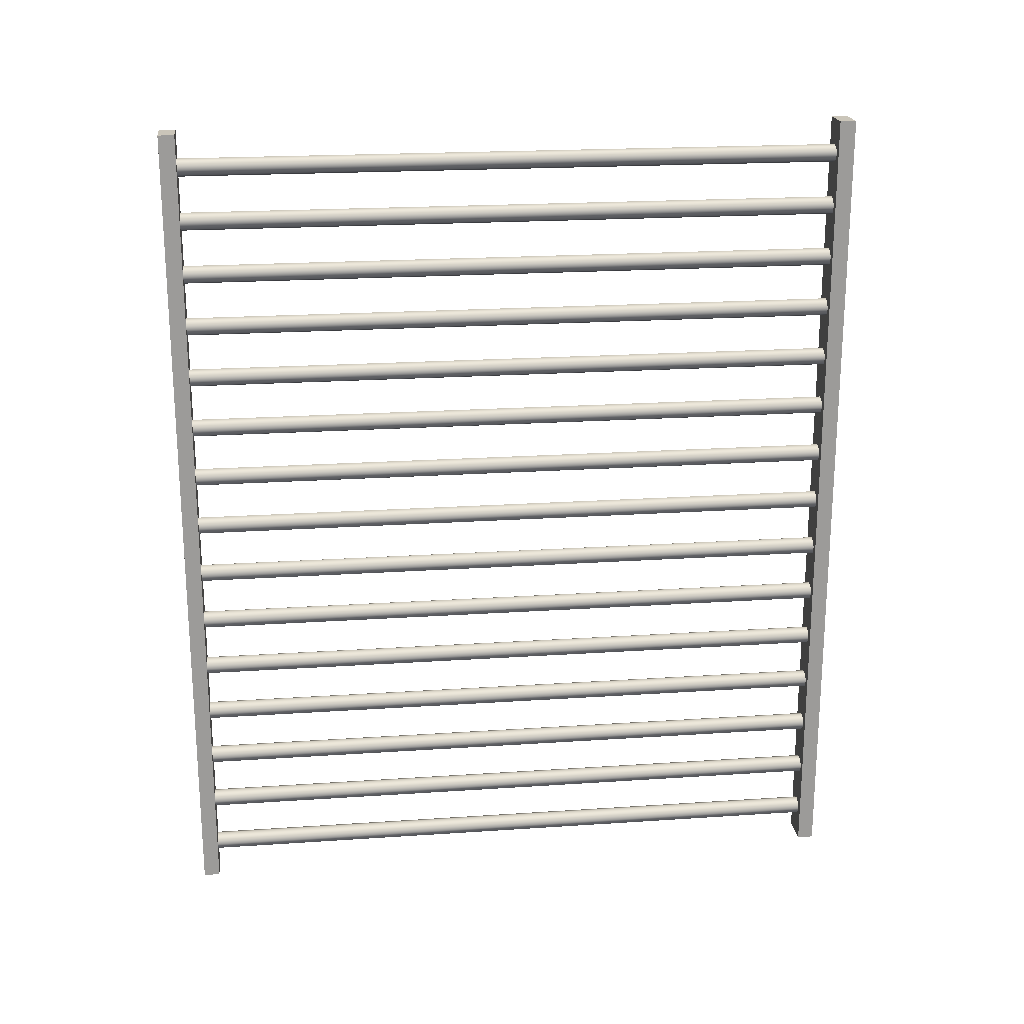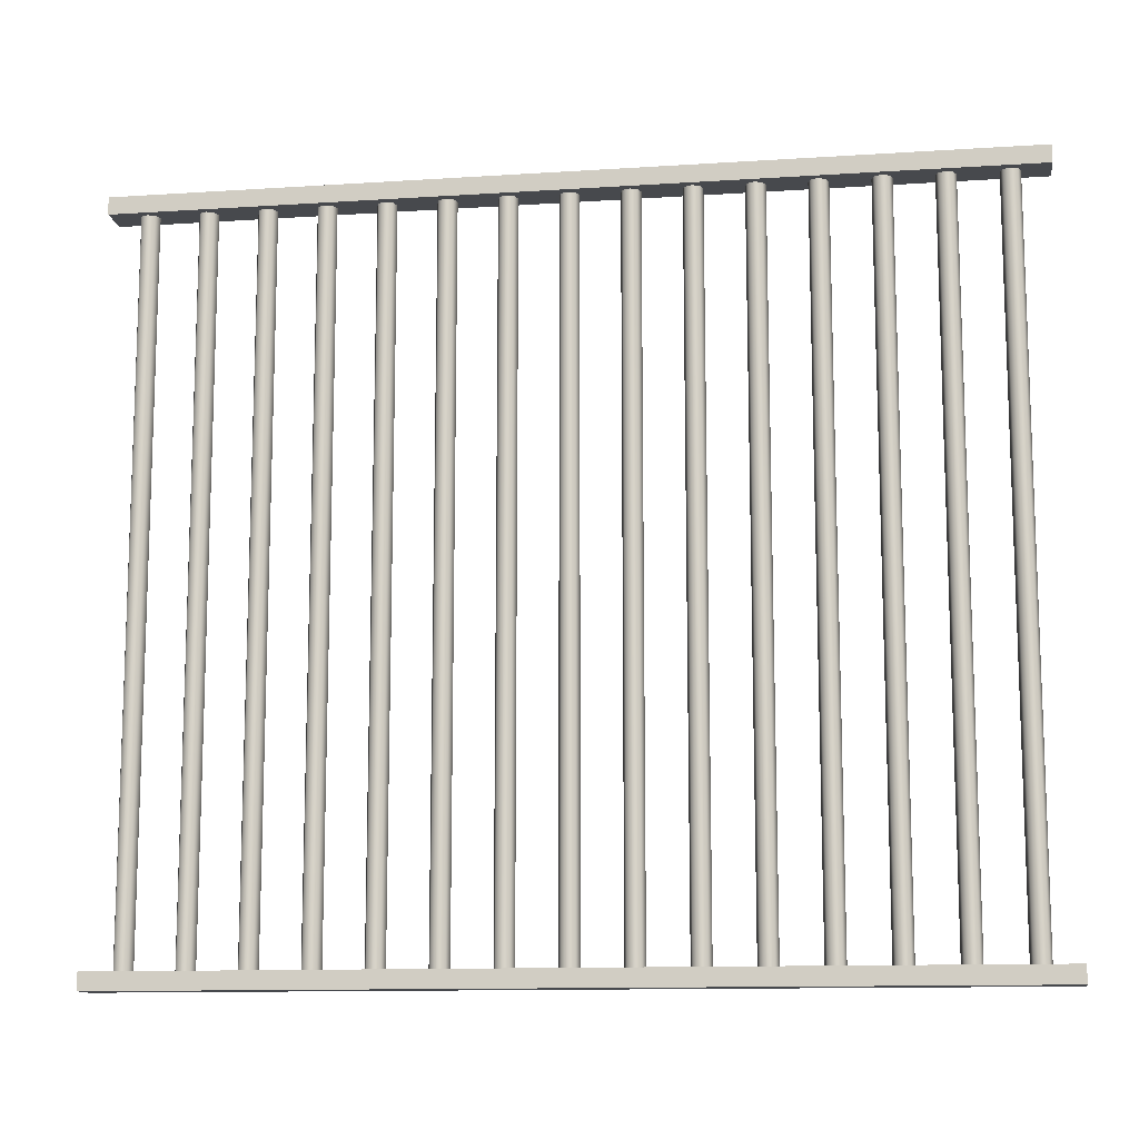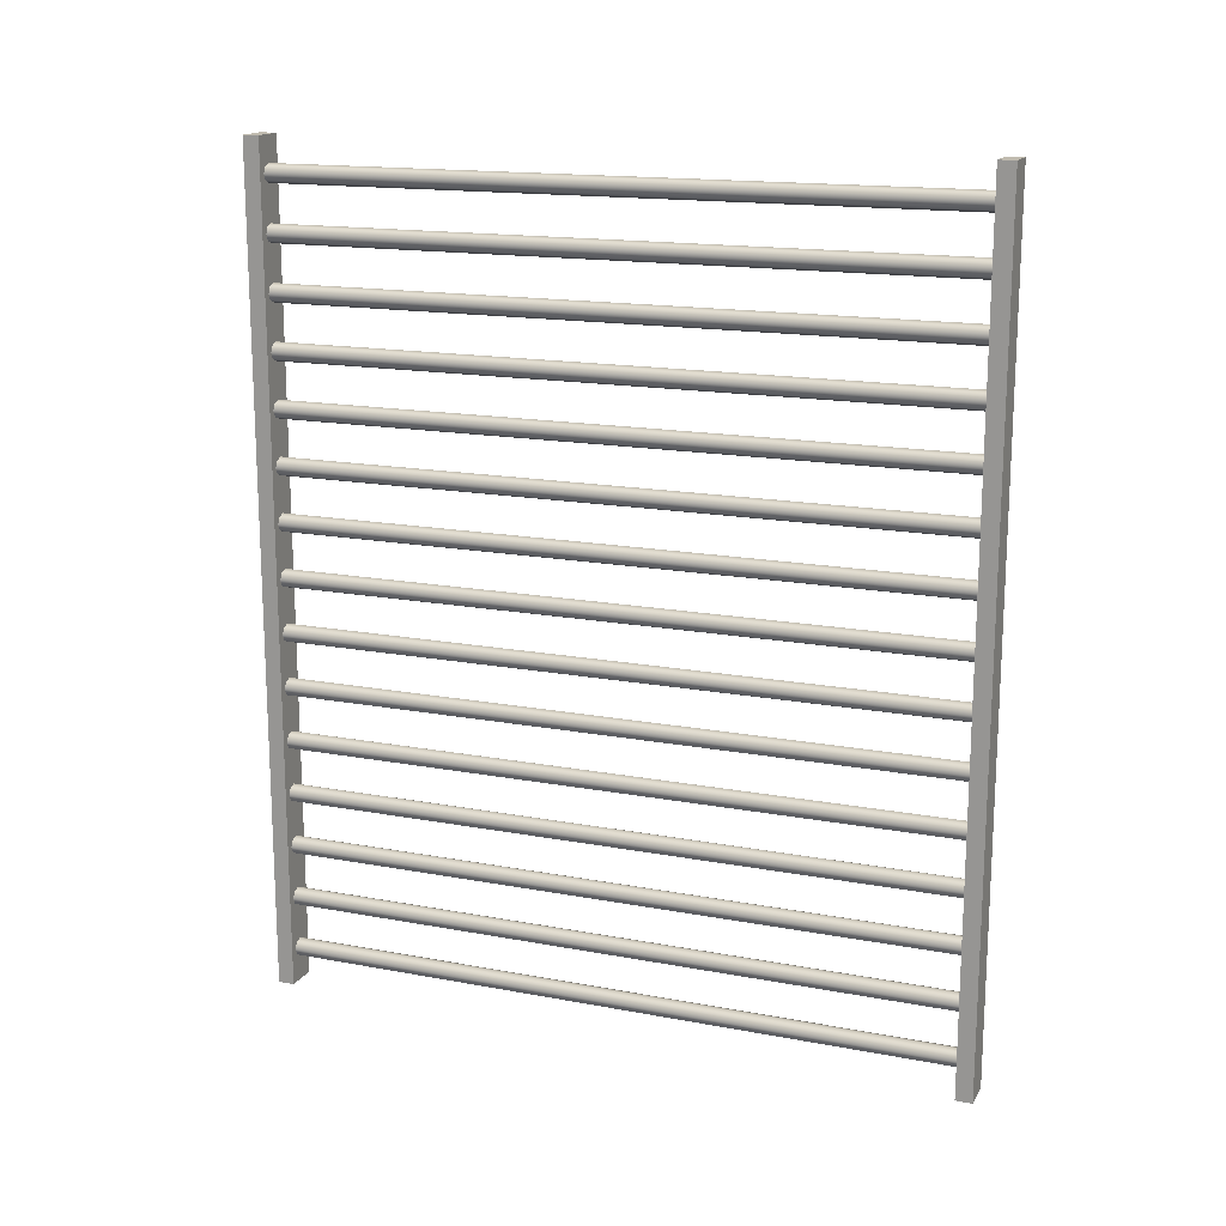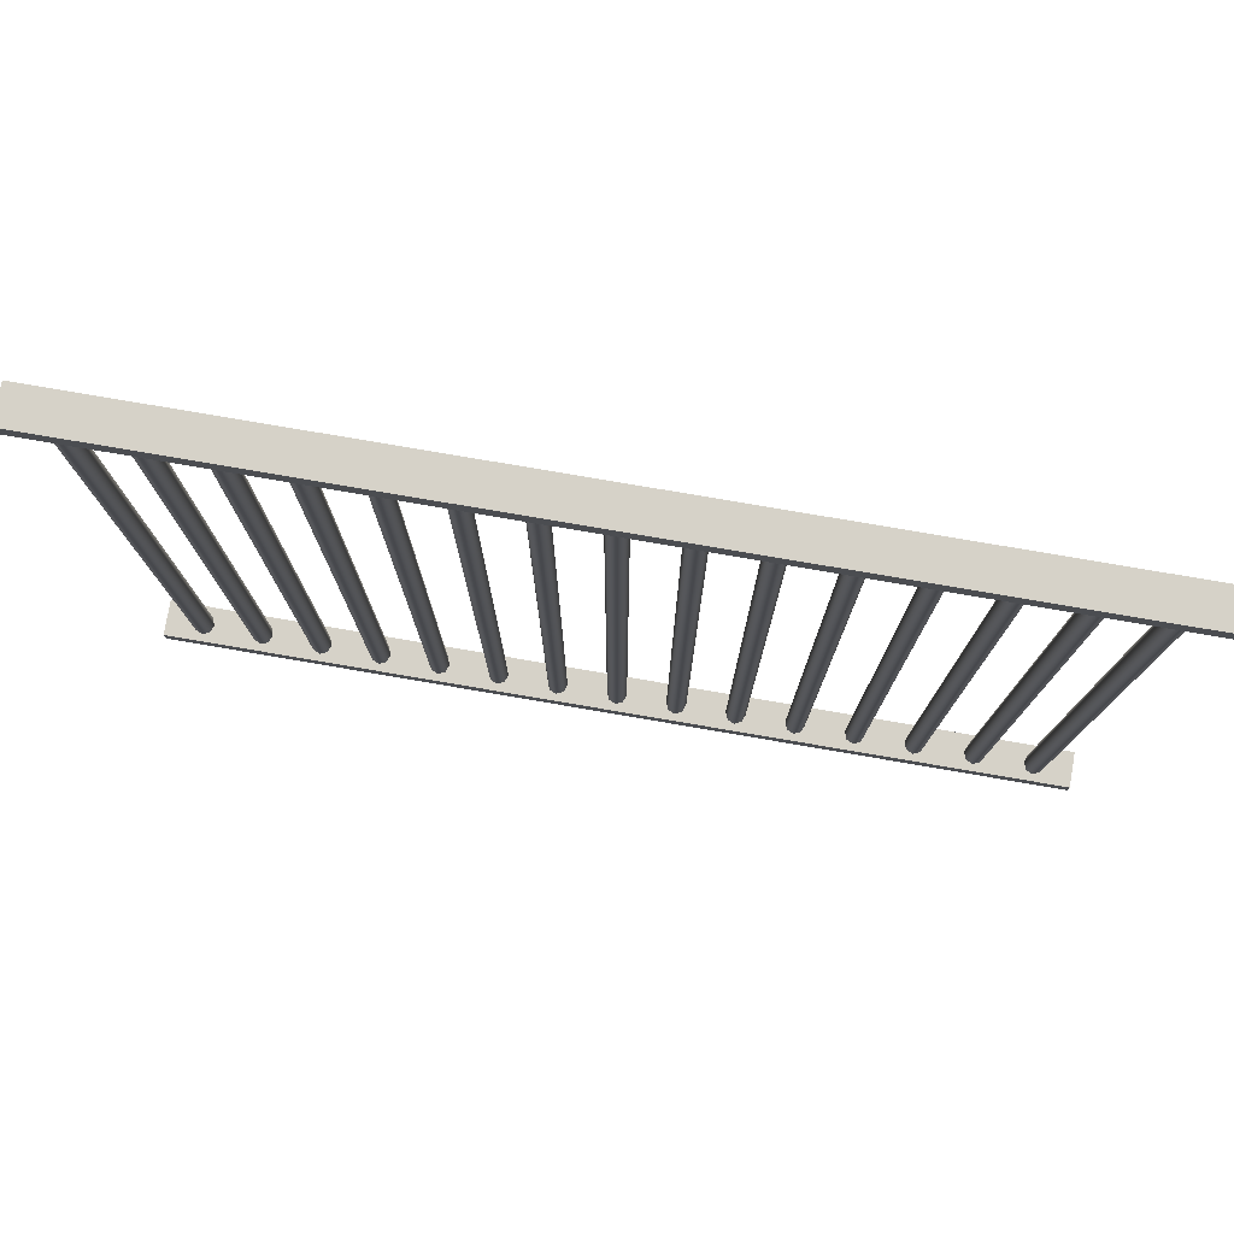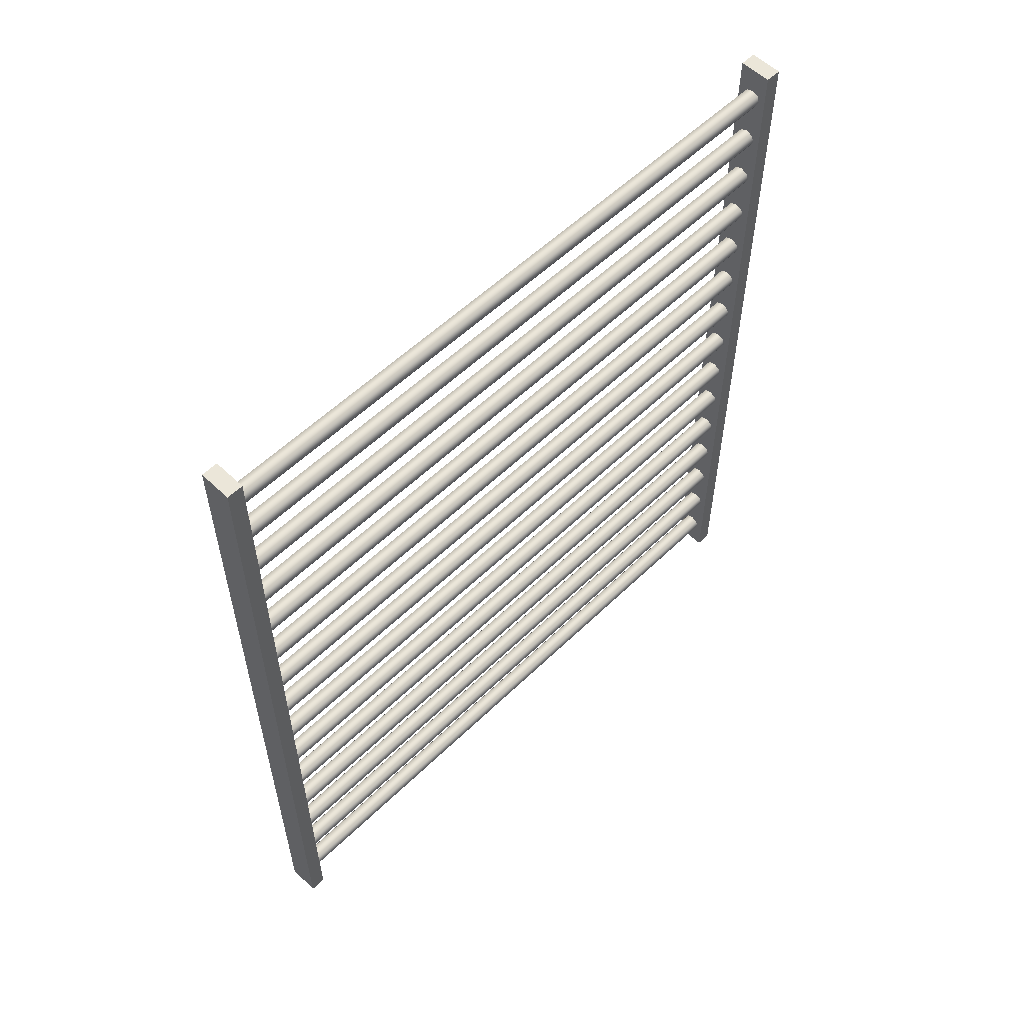
<metadata>
{"format":"obj","ext":"obj","renderer":"f3d","projection":"perspective","resolution":1024,"background":"white","views":[{"elev":20.7,"azim":83.0,"up":"+Z"},{"elev":-12.0,"azim":98.8,"up":"+Y"},{"elev":16.1,"azim":111.2,"up":"+Z"},{"elev":78.1,"azim":-80.3,"up":"+Y"},{"elev":56.5,"azim":44.8,"up":"+Z"}]}
</metadata>
<code>
o Cube.2664_Cube.058
v 0.1965 -0.1372 -1.066
v 0.1965 -0.1357 -1.066
v 0.1935 -0.1372 -1.066
v 0.1935 -0.1357 -1.066
v 0.1965 -0.1372 -1.142
v 0.1965 -0.1357 -1.142
v 0.1935 -0.1372 -1.142
v 0.1935 -0.1357 -1.142
f 2 3 1
f 4 7 3
f 8 5 7
f 6 1 5
f 7 1 3
f 4 6 8
f 2 4 3
f 4 8 7
f 8 6 5
f 6 2 1
f 7 5 1
f 4 2 6
o Cube.851_Cube.058
v 0.1965 -0.2002 -1.066
v 0.1965 -0.1987 -1.066
v 0.1935 -0.2002 -1.066
v 0.1935 -0.1987 -1.066
v 0.1965 -0.2002 -1.142
v 0.1965 -0.1987 -1.142
v 0.1935 -0.2002 -1.142
v 0.1935 -0.1987 -1.142
f 10 11 9
f 12 15 11
f 16 13 15
f 14 9 13
f 15 9 11
f 12 14 16
f 10 12 11
f 12 16 15
f 16 14 13
f 14 10 9
f 15 13 9
f 12 10 14
o Cylinder
v 0.1941 -0.1987 -1.139
v 0.1941 -0.1372 -1.139
v 0.1944 -0.1987 -1.14
v 0.1944 -0.1372 -1.14
v 0.195 -0.1987 -1.14
v 0.195 -0.1372 -1.14
v 0.1956 -0.1987 -1.14
v 0.1956 -0.1372 -1.14
v 0.1959 -0.1987 -1.139
v 0.1959 -0.1372 -1.139
v 0.1956 -0.1987 -1.138
v 0.1956 -0.1372 -1.138
v 0.195 -0.1987 -1.138
v 0.195 -0.1372 -1.138
v 0.1944 -0.1987 -1.138
v 0.1944 -0.1372 -1.138
v 0.1941 -0.1987 -1.134
v 0.1941 -0.1372 -1.134
v 0.1944 -0.1987 -1.135
v 0.1944 -0.1372 -1.135
v 0.195 -0.1987 -1.135
v 0.195 -0.1372 -1.135
v 0.1956 -0.1987 -1.135
v 0.1956 -0.1372 -1.135
v 0.1959 -0.1987 -1.134
v 0.1959 -0.1372 -1.134
v 0.1956 -0.1987 -1.133
v 0.1956 -0.1372 -1.133
v 0.195 -0.1987 -1.133
v 0.195 -0.1372 -1.133
v 0.1944 -0.1987 -1.133
v 0.1944 -0.1372 -1.133
v 0.1941 -0.1987 -1.129
v 0.1941 -0.1372 -1.129
v 0.1944 -0.1987 -1.13
v 0.1944 -0.1372 -1.13
v 0.195 -0.1987 -1.13
v 0.195 -0.1372 -1.13
v 0.1956 -0.1987 -1.13
v 0.1956 -0.1372 -1.13
v 0.1959 -0.1987 -1.129
v 0.1959 -0.1372 -1.129
v 0.1956 -0.1987 -1.128
v 0.1956 -0.1372 -1.128
v 0.195 -0.1987 -1.128
v 0.195 -0.1372 -1.128
v 0.1944 -0.1987 -1.128
v 0.1944 -0.1372 -1.128
v 0.1941 -0.1987 -1.124
v 0.1941 -0.1372 -1.124
v 0.1944 -0.1987 -1.125
v 0.1944 -0.1372 -1.125
v 0.195 -0.1987 -1.125
v 0.195 -0.1372 -1.125
v 0.1956 -0.1987 -1.125
v 0.1956 -0.1372 -1.125
v 0.1959 -0.1987 -1.124
v 0.1959 -0.1372 -1.124
v 0.1956 -0.1987 -1.123
v 0.1956 -0.1372 -1.123
v 0.195 -0.1987 -1.123
v 0.195 -0.1372 -1.123
v 0.1944 -0.1987 -1.123
v 0.1944 -0.1372 -1.123
v 0.1941 -0.1987 -1.119
v 0.1941 -0.1372 -1.119
v 0.1944 -0.1987 -1.12
v 0.1944 -0.1372 -1.12
v 0.195 -0.1987 -1.12
v 0.195 -0.1372 -1.12
v 0.1956 -0.1987 -1.12
v 0.1956 -0.1372 -1.12
v 0.1959 -0.1987 -1.119
v 0.1959 -0.1372 -1.119
v 0.1956 -0.1987 -1.118
v 0.1956 -0.1372 -1.118
v 0.195 -0.1987 -1.118
v 0.195 -0.1372 -1.118
v 0.1944 -0.1987 -1.118
v 0.1944 -0.1372 -1.118
v 0.1941 -0.1987 -1.114
v 0.1941 -0.1372 -1.114
v 0.1944 -0.1987 -1.115
v 0.1944 -0.1372 -1.115
v 0.195 -0.1987 -1.115
v 0.195 -0.1372 -1.115
v 0.1956 -0.1987 -1.115
v 0.1956 -0.1372 -1.115
v 0.1959 -0.1987 -1.114
v 0.1959 -0.1372 -1.114
v 0.1956 -0.1987 -1.113
v 0.1956 -0.1372 -1.113
v 0.195 -0.1987 -1.113
v 0.195 -0.1372 -1.113
v 0.1944 -0.1987 -1.113
v 0.1944 -0.1372 -1.113
v 0.1941 -0.1987 -1.109
v 0.1941 -0.1372 -1.109
v 0.1944 -0.1987 -1.11
v 0.1944 -0.1372 -1.11
v 0.195 -0.1987 -1.11
v 0.195 -0.1372 -1.11
v 0.1956 -0.1987 -1.11
v 0.1956 -0.1372 -1.11
v 0.1959 -0.1987 -1.109
v 0.1959 -0.1372 -1.109
v 0.1956 -0.1987 -1.108
v 0.1956 -0.1372 -1.108
v 0.195 -0.1987 -1.108
v 0.195 -0.1372 -1.108
v 0.1944 -0.1987 -1.108
v 0.1944 -0.1372 -1.108
v 0.1941 -0.1987 -1.104
v 0.1941 -0.1372 -1.104
v 0.1944 -0.1987 -1.105
v 0.1944 -0.1372 -1.105
v 0.195 -0.1987 -1.105
v 0.195 -0.1372 -1.105
v 0.1956 -0.1987 -1.105
v 0.1956 -0.1372 -1.105
v 0.1959 -0.1987 -1.104
v 0.1959 -0.1372 -1.104
v 0.1956 -0.1987 -1.103
v 0.1956 -0.1372 -1.103
v 0.195 -0.1987 -1.103
v 0.195 -0.1372 -1.103
v 0.1944 -0.1987 -1.103
v 0.1944 -0.1372 -1.103
v 0.1941 -0.1987 -1.099
v 0.1941 -0.1372 -1.099
v 0.1944 -0.1987 -1.1
v 0.1944 -0.1372 -1.1
v 0.195 -0.1987 -1.1
v 0.195 -0.1372 -1.1
v 0.1956 -0.1987 -1.1
v 0.1956 -0.1372 -1.1
v 0.1959 -0.1987 -1.099
v 0.1959 -0.1372 -1.099
v 0.1956 -0.1987 -1.098
v 0.1956 -0.1372 -1.098
v 0.195 -0.1987 -1.098
v 0.195 -0.1372 -1.098
v 0.1944 -0.1987 -1.098
v 0.1944 -0.1372 -1.098
v 0.1941 -0.1987 -1.094
v 0.1941 -0.1372 -1.094
v 0.1944 -0.1987 -1.095
v 0.1944 -0.1372 -1.095
v 0.195 -0.1987 -1.095
v 0.195 -0.1372 -1.095
v 0.1956 -0.1987 -1.095
v 0.1956 -0.1372 -1.095
v 0.1959 -0.1987 -1.094
v 0.1959 -0.1372 -1.094
v 0.1956 -0.1987 -1.093
v 0.1956 -0.1372 -1.093
v 0.195 -0.1987 -1.093
v 0.195 -0.1372 -1.093
v 0.1944 -0.1987 -1.093
v 0.1944 -0.1372 -1.093
v 0.1941 -0.1987 -1.089
v 0.1941 -0.1372 -1.089
v 0.1944 -0.1987 -1.09
v 0.1944 -0.1372 -1.09
v 0.195 -0.1987 -1.09
v 0.195 -0.1372 -1.09
v 0.1956 -0.1987 -1.09
v 0.1956 -0.1372 -1.09
v 0.1959 -0.1987 -1.089
v 0.1959 -0.1372 -1.089
v 0.1956 -0.1987 -1.088
v 0.1956 -0.1372 -1.088
v 0.195 -0.1987 -1.088
v 0.195 -0.1372 -1.088
v 0.1944 -0.1987 -1.088
v 0.1944 -0.1372 -1.088
v 0.1941 -0.1987 -1.084
v 0.1941 -0.1372 -1.084
v 0.1944 -0.1987 -1.085
v 0.1944 -0.1372 -1.085
v 0.195 -0.1987 -1.085
v 0.195 -0.1372 -1.085
v 0.1956 -0.1987 -1.085
v 0.1956 -0.1372 -1.085
v 0.1959 -0.1987 -1.084
v 0.1959 -0.1372 -1.084
v 0.1956 -0.1987 -1.083
v 0.1956 -0.1372 -1.083
v 0.195 -0.1987 -1.083
v 0.195 -0.1372 -1.083
v 0.1944 -0.1987 -1.083
v 0.1944 -0.1372 -1.083
v 0.1941 -0.1987 -1.079
v 0.1941 -0.1372 -1.079
v 0.1944 -0.1987 -1.08
v 0.1944 -0.1372 -1.08
v 0.195 -0.1987 -1.08
v 0.195 -0.1372 -1.08
v 0.1956 -0.1987 -1.08
v 0.1956 -0.1372 -1.08
v 0.1959 -0.1987 -1.079
v 0.1959 -0.1372 -1.079
v 0.1956 -0.1987 -1.078
v 0.1956 -0.1372 -1.078
v 0.195 -0.1987 -1.078
v 0.195 -0.1372 -1.078
v 0.1944 -0.1987 -1.078
v 0.1944 -0.1372 -1.078
v 0.1941 -0.1987 -1.074
v 0.1941 -0.1372 -1.074
v 0.1944 -0.1987 -1.075
v 0.1944 -0.1372 -1.075
v 0.195 -0.1987 -1.075
v 0.195 -0.1372 -1.075
v 0.1956 -0.1987 -1.075
v 0.1956 -0.1372 -1.075
v 0.1959 -0.1987 -1.074
v 0.1959 -0.1372 -1.074
v 0.1956 -0.1987 -1.073
v 0.1956 -0.1372 -1.073
v 0.195 -0.1987 -1.073
v 0.195 -0.1372 -1.073
v 0.1944 -0.1987 -1.073
v 0.1944 -0.1372 -1.073
v 0.1941 -0.1987 -1.069
v 0.1941 -0.1372 -1.069
v 0.1944 -0.1987 -1.07
v 0.1944 -0.1372 -1.07
v 0.195 -0.1987 -1.07
v 0.195 -0.1372 -1.07
v 0.1956 -0.1987 -1.07
v 0.1956 -0.1372 -1.07
v 0.1959 -0.1987 -1.069
v 0.1959 -0.1372 -1.069
v 0.1956 -0.1987 -1.068
v 0.1956 -0.1372 -1.068
v 0.195 -0.1987 -1.068
v 0.195 -0.1372 -1.068
v 0.1944 -0.1987 -1.068
v 0.1944 -0.1372 -1.068
f 18 19 17
f 20 21 19
f 22 23 21
f 24 25 23
f 26 27 25
f 28 29 27
f 18 30 26
f 30 31 29
f 32 17 31
f 23 27 31
f 34 35 33
f 36 37 35
f 38 39 37
f 40 41 39
f 42 43 41
f 44 45 43
f 34 46 42
f 46 47 45
f 48 33 47
f 39 43 47
f 50 51 49
f 52 53 51
f 54 55 53
f 56 57 55
f 58 59 57
f 60 61 59
f 50 62 58
f 62 63 61
f 64 49 63
f 55 59 63
f 66 67 65
f 68 69 67
f 70 71 69
f 72 73 71
f 74 75 73
f 76 77 75
f 70 66 78
f 78 79 77
f 80 65 79
f 71 75 79
f 82 83 81
f 84 85 83
f 86 87 85
f 88 89 87
f 90 91 89
f 92 93 91
f 88 86 94
f 94 95 93
f 96 81 95
f 87 91 95
f 98 99 97
f 100 101 99
f 102 103 101
f 104 105 103
f 106 107 105
f 108 109 107
f 102 98 110
f 110 111 109
f 112 97 111
f 103 107 111
f 114 115 113
f 116 117 115
f 118 119 117
f 120 121 119
f 122 123 121
f 124 125 123
f 122 120 118
f 126 127 125
f 128 113 127
f 115 119 123
f 130 131 129
f 132 133 131
f 134 135 133
f 136 137 135
f 138 139 137
f 140 141 139
f 136 134 142
f 142 143 141
f 144 129 143
f 141 143 135
f 146 147 145
f 148 149 147
f 150 151 149
f 152 153 151
f 154 155 153
f 156 157 155
f 152 150 158
f 158 159 157
f 160 145 159
f 157 159 151
f 162 163 161
f 164 165 163
f 166 167 165
f 168 169 167
f 170 171 169
f 172 173 171
f 168 166 174
f 174 175 173
f 176 161 175
f 173 175 167
f 178 179 177
f 180 181 179
f 182 183 181
f 184 185 183
f 186 187 185
f 188 189 187
f 184 182 190
f 190 191 189
f 192 177 191
f 189 191 183
f 194 195 193
f 196 197 195
f 198 199 197
f 200 201 199
f 202 203 201
f 204 205 203
f 200 198 206
f 206 207 205
f 208 193 207
f 205 207 199
f 210 211 209
f 212 213 211
f 214 215 213
f 216 217 215
f 218 219 217
f 220 221 219
f 216 214 222
f 222 223 221
f 224 209 223
f 223 211 215
f 226 227 225
f 228 229 227
f 230 231 229
f 232 233 231
f 234 235 233
f 236 237 235
f 238 234 230
f 238 239 237
f 240 225 239
f 237 239 231
f 242 243 241
f 244 245 243
f 246 247 245
f 248 249 247
f 250 251 249
f 252 253 251
f 248 246 254
f 254 255 253
f 256 241 255
f 255 243 247
f 18 20 19
f 20 22 21
f 22 24 23
f 24 26 25
f 26 28 27
f 28 30 29
f 22 20 18
f 18 32 30
f 30 28 26
f 26 24 22
f 22 18 26
f 30 32 31
f 32 18 17
f 31 17 19
f 19 21 23
f 23 25 27
f 27 29 31
f 31 19 23
f 34 36 35
f 36 38 37
f 38 40 39
f 40 42 41
f 42 44 43
f 44 46 45
f 38 36 34
f 34 48 46
f 46 44 42
f 42 40 38
f 38 34 42
f 46 48 47
f 48 34 33
f 47 33 35
f 35 37 39
f 39 41 43
f 43 45 47
f 47 35 39
f 50 52 51
f 52 54 53
f 54 56 55
f 56 58 57
f 58 60 59
f 60 62 61
f 54 52 50
f 50 64 62
f 62 60 58
f 58 56 54
f 54 50 58
f 62 64 63
f 64 50 49
f 63 49 51
f 51 53 55
f 55 57 59
f 59 61 63
f 63 51 55
f 66 68 67
f 68 70 69
f 70 72 71
f 72 74 73
f 74 76 75
f 76 78 77
f 70 68 66
f 66 80 78
f 78 76 74
f 74 72 78
f 72 70 78
f 78 80 79
f 80 66 65
f 79 65 67
f 67 69 71
f 71 73 75
f 75 77 79
f 79 67 71
f 82 84 83
f 84 86 85
f 86 88 87
f 88 90 89
f 90 92 91
f 92 94 93
f 86 84 82
f 82 96 86
f 96 94 86
f 94 92 90
f 90 88 94
f 94 96 95
f 96 82 81
f 95 81 83
f 83 85 87
f 87 89 91
f 91 93 95
f 95 83 87
f 98 100 99
f 100 102 101
f 102 104 103
f 104 106 105
f 106 108 107
f 108 110 109
f 102 100 98
f 98 112 110
f 110 108 106
f 106 104 110
f 104 102 110
f 110 112 111
f 112 98 97
f 111 97 99
f 99 101 103
f 103 105 107
f 107 109 111
f 111 99 103
f 114 116 115
f 116 118 117
f 118 120 119
f 120 122 121
f 122 124 123
f 124 126 125
f 118 116 114
f 114 128 118
f 128 126 118
f 126 124 118
f 124 122 118
f 126 128 127
f 128 114 113
f 127 113 115
f 115 117 119
f 119 121 123
f 123 125 127
f 127 115 123
f 130 132 131
f 132 134 133
f 134 136 135
f 136 138 137
f 138 140 139
f 140 142 141
f 134 132 142
f 132 130 142
f 130 144 142
f 142 140 138
f 138 136 142
f 142 144 143
f 144 130 129
f 143 129 135
f 129 131 135
f 131 133 135
f 135 137 139
f 139 141 135
f 146 148 147
f 148 150 149
f 150 152 151
f 152 154 153
f 154 156 155
f 156 158 157
f 150 148 158
f 148 146 158
f 146 160 158
f 158 156 154
f 154 152 158
f 158 160 159
f 160 146 145
f 159 145 151
f 145 147 151
f 147 149 151
f 151 153 155
f 155 157 151
f 162 164 163
f 164 166 165
f 166 168 167
f 168 170 169
f 170 172 171
f 172 174 173
f 166 164 174
f 164 162 174
f 162 176 174
f 174 172 170
f 170 168 174
f 174 176 175
f 176 162 161
f 175 161 167
f 161 163 167
f 163 165 167
f 167 169 171
f 171 173 167
f 178 180 179
f 180 182 181
f 182 184 183
f 184 186 185
f 186 188 187
f 188 190 189
f 182 180 190
f 180 178 190
f 178 192 190
f 190 188 186
f 186 184 190
f 190 192 191
f 192 178 177
f 191 177 183
f 177 179 183
f 179 181 183
f 183 185 187
f 187 189 183
f 194 196 195
f 196 198 197
f 198 200 199
f 200 202 201
f 202 204 203
f 204 206 205
f 198 196 206
f 196 194 206
f 194 208 206
f 206 204 202
f 202 200 206
f 206 208 207
f 208 194 193
f 207 193 199
f 193 195 199
f 195 197 199
f 199 201 203
f 203 205 199
f 210 212 211
f 212 214 213
f 214 216 215
f 216 218 217
f 218 220 219
f 220 222 221
f 214 212 222
f 212 210 222
f 210 224 222
f 222 220 218
f 218 216 222
f 222 224 223
f 224 210 209
f 223 209 211
f 211 213 215
f 215 217 219
f 219 221 215
f 221 223 215
f 226 228 227
f 228 230 229
f 230 232 231
f 232 234 233
f 234 236 235
f 236 238 237
f 230 228 226
f 226 240 238
f 238 236 234
f 234 232 230
f 230 226 238
f 238 240 239
f 240 226 225
f 239 225 227
f 227 229 239
f 229 231 239
f 231 233 235
f 235 237 231
f 242 244 243
f 244 246 245
f 246 248 247
f 248 250 249
f 250 252 251
f 252 254 253
f 246 244 254
f 244 242 254
f 242 256 254
f 254 252 250
f 250 248 254
f 254 256 255
f 256 242 241
f 255 241 243
f 243 245 247
f 247 249 251
f 251 253 247
f 253 255 247

</code>
